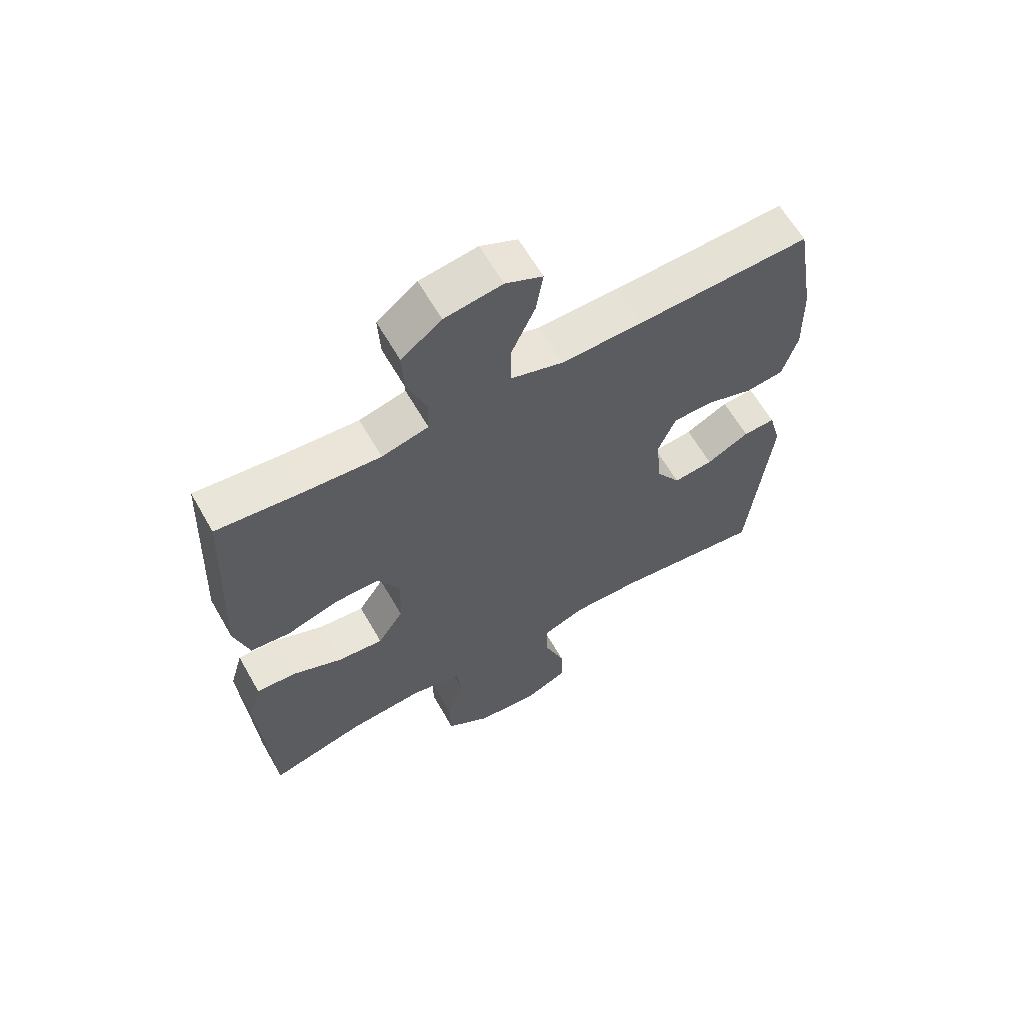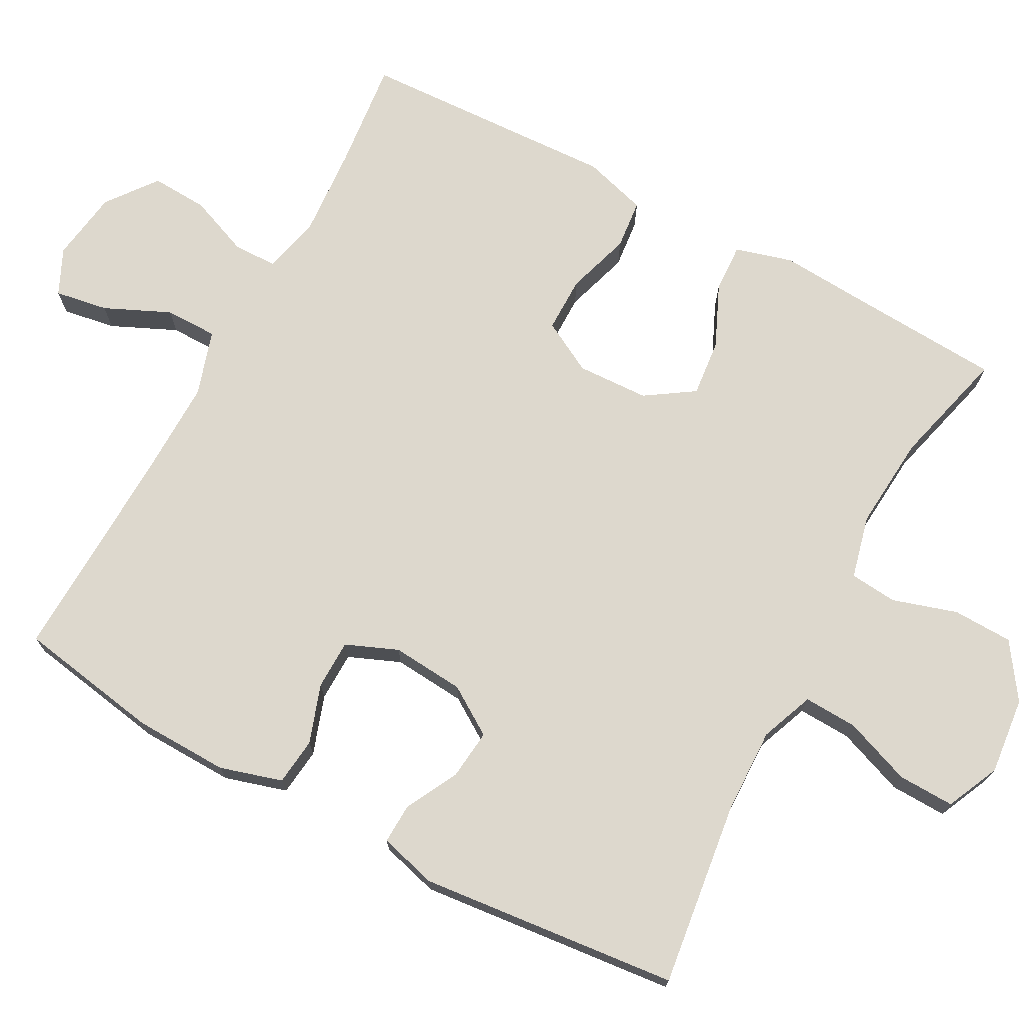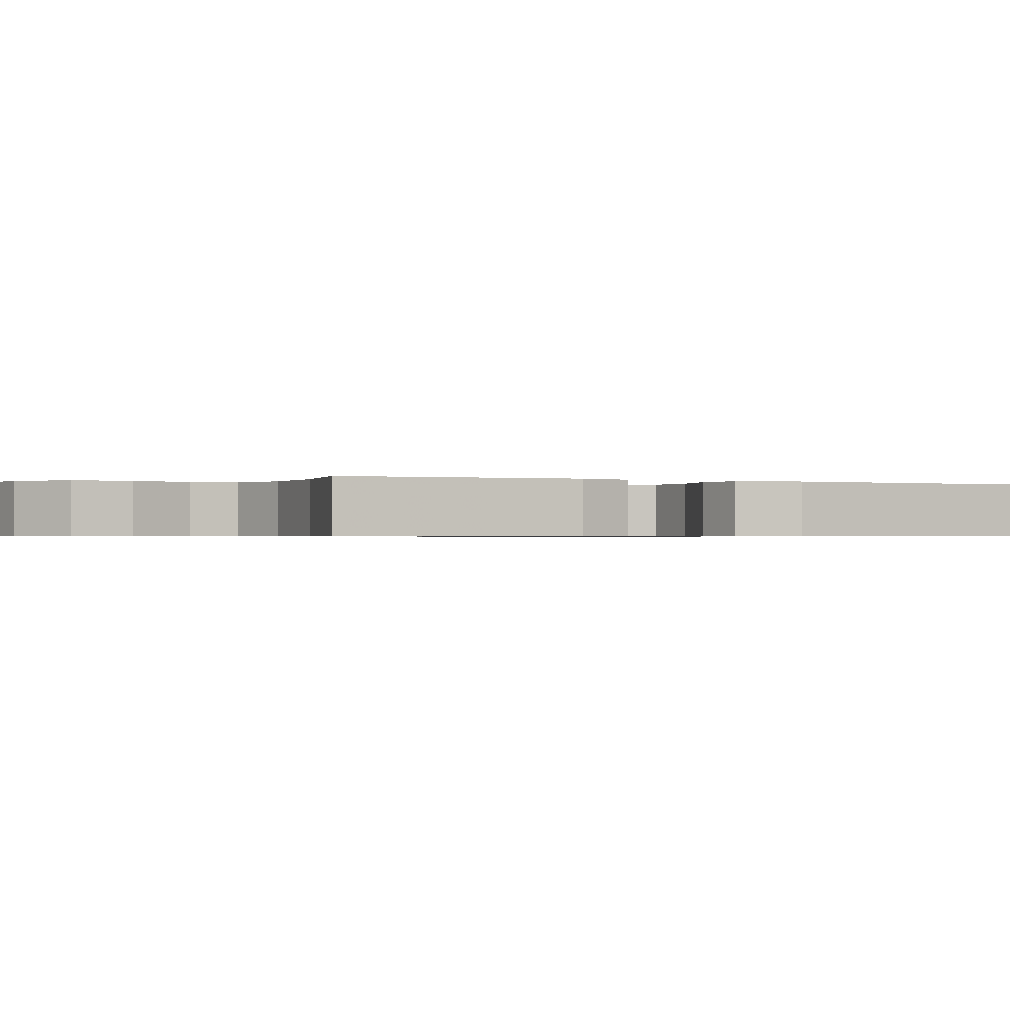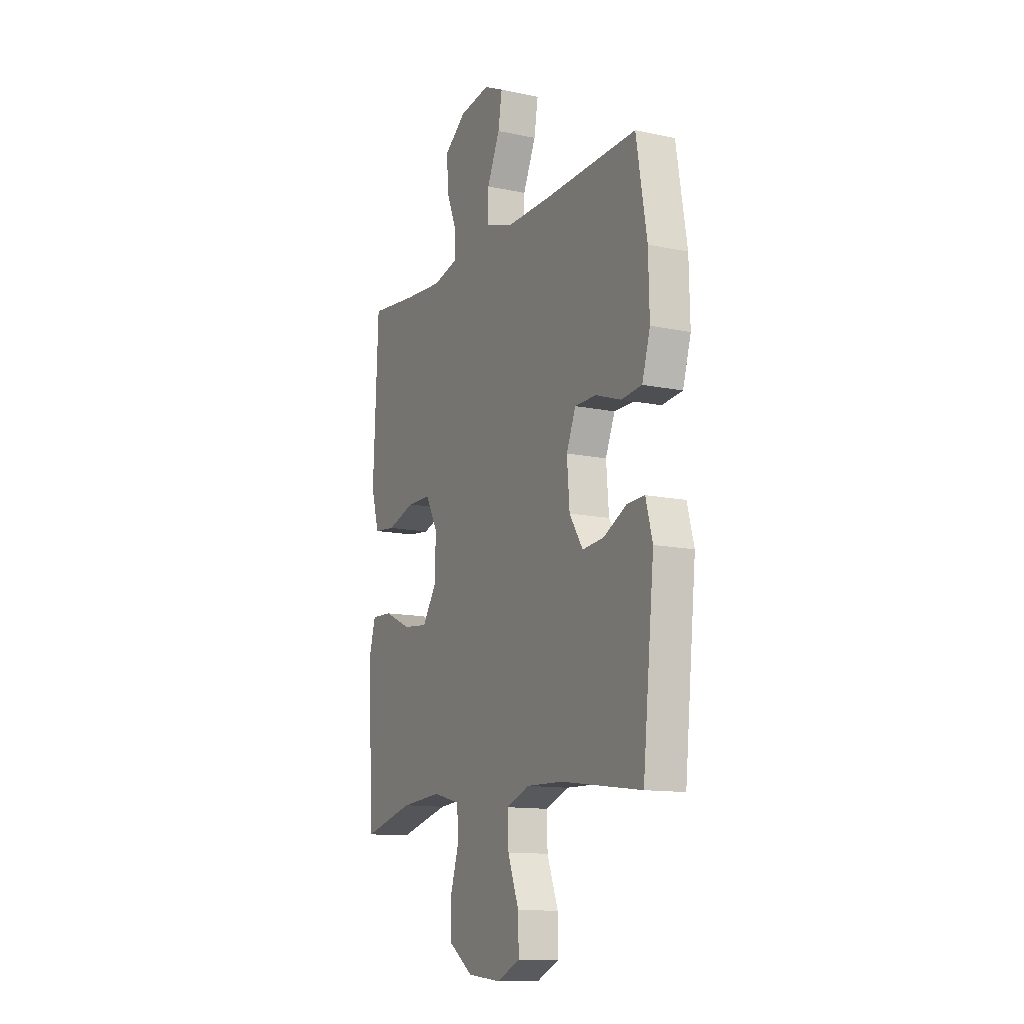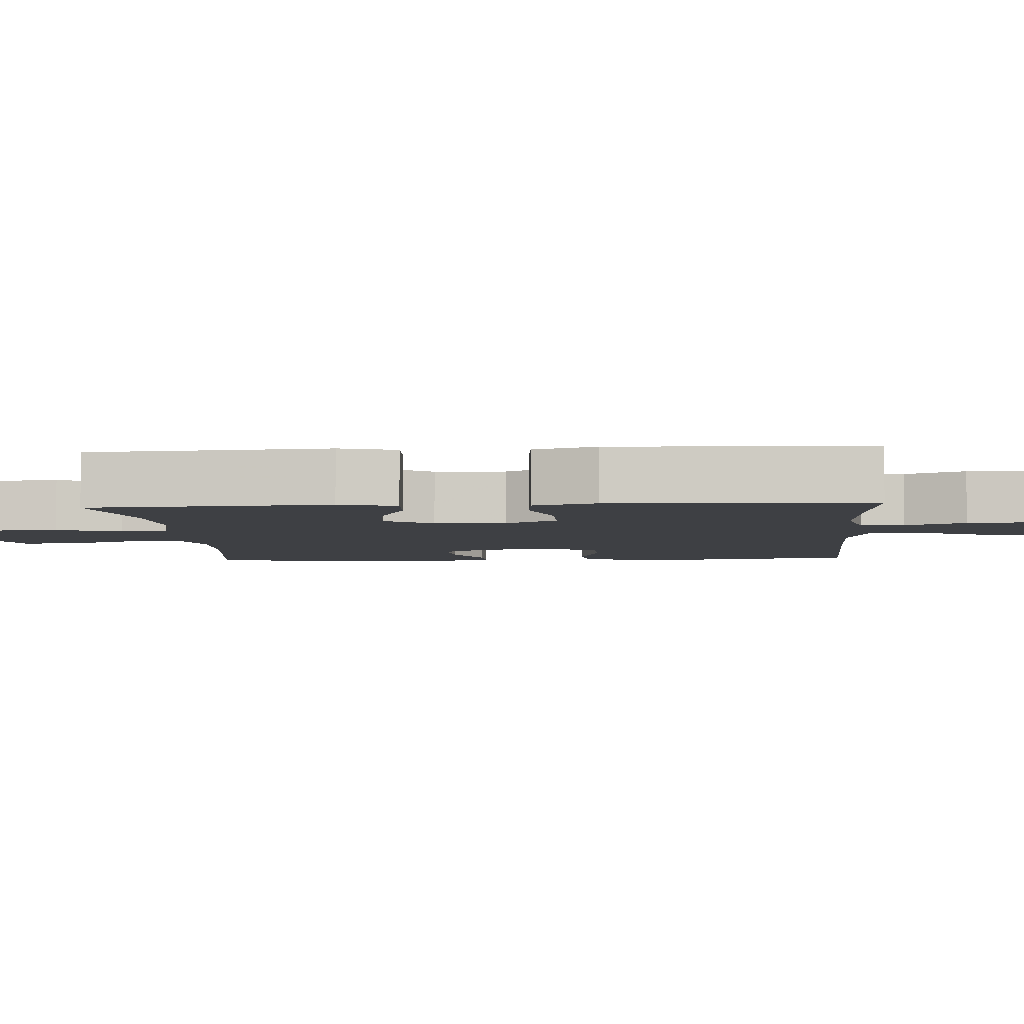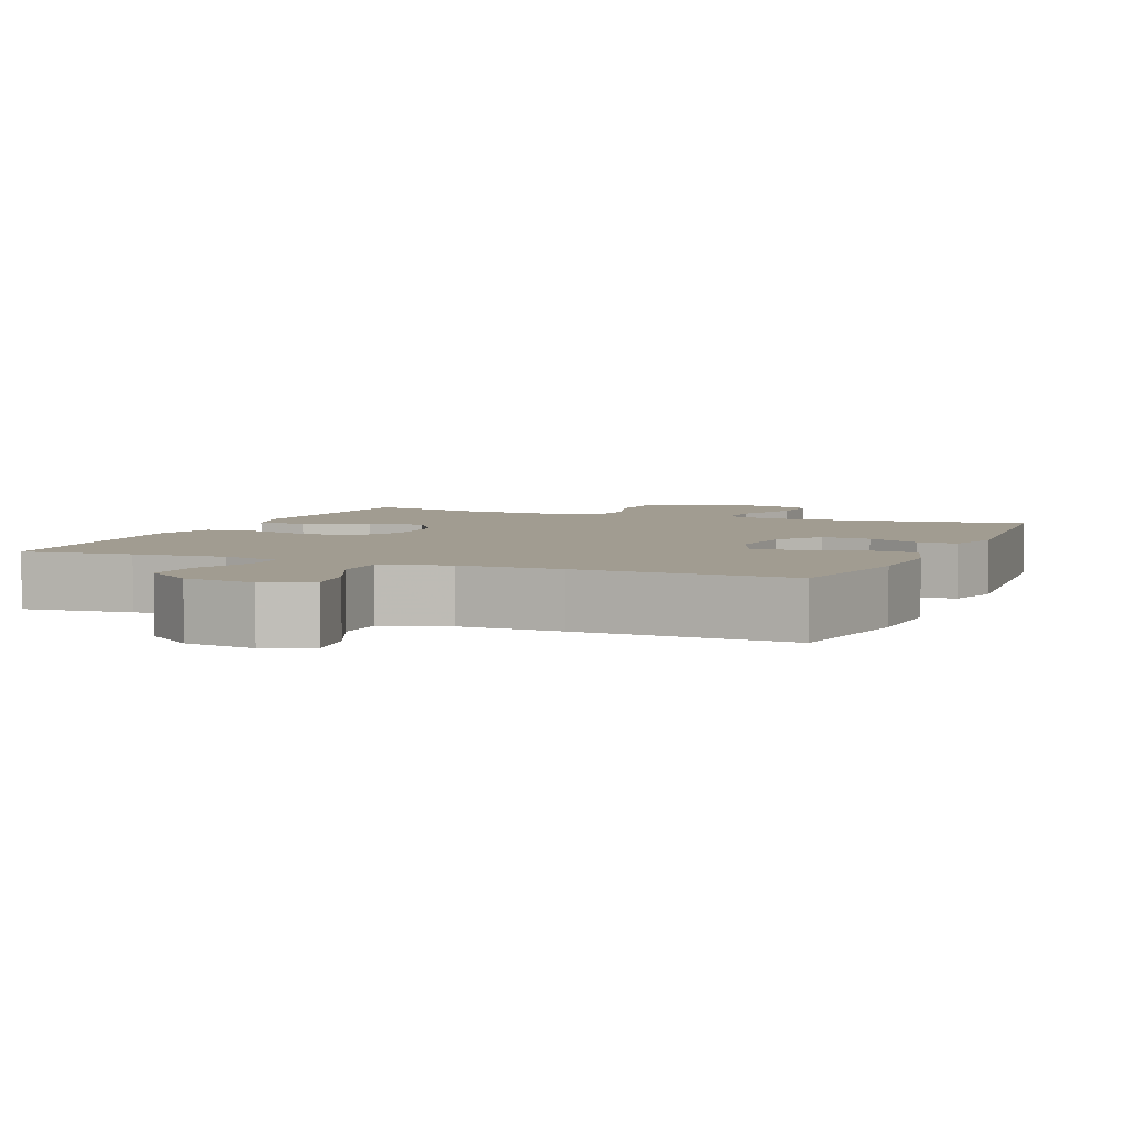
<metadata>
{"format":"obj","ext":"obj","renderer":"f3d","projection":"perspective","resolution":1024,"background":"white","views":[{"elev":63.0,"azim":-29.8,"up":"+Z"},{"elev":72.3,"azim":118.4,"up":"+Y"},{"elev":-0.6,"azim":-117.8,"up":"+Y"},{"elev":-12.5,"azim":63.6,"up":"+Z"},{"elev":-4.9,"azim":-85.9,"up":"+Y"},{"elev":4.5,"azim":22.6,"up":"+Y"}]}
</metadata>
<code>
v 0.5 0.07 0.5
v 0.533 0.07 0.306
v 0.536 0.07 0.179
v 0.511 0.07 0.095
v 0.447 0.07 0.088
v 0.368 0.07 0.115
v 0.301 0.07 0.114
v 0.272 0.07 0.044
v 0.28 0.07 -0.054
v 0.322 0.07 -0.119
v 0.389 0.07 -0.112
v 0.461 0.07 -0.075
v 0.515 0.07 -0.073
v 0.536 0.07 -0.151
v 0.5 0.07 -0.5
v 0.25 0.07 -0.467
v 0.135 0.07 -0.464
v 0.063 0.07 -0.492
v 0.066 0.07 -0.564
v 0.1 0.07 -0.655
v 0.102 0.07 -0.731
v 0.03 0.07 -0.764
v -0.074 0.07 -0.753
v -0.148 0.07 -0.702
v -0.15 0.07 -0.621
v -0.123 0.07 -0.534
v -0.129 0.07 -0.47
v -0.214 0.07 -0.449
v -0.341 0.07 -0.459
v -0.5 0.07 -0.5
v -0.512 0.07 -0.298
v -0.52 0.07 -0.175
v -0.498 0.07 -0.098
v -0.433 0.07 -0.101
v -0.348 0.07 -0.139
v -0.271 0.07 -0.147
v -0.228 0.07 -0.082
v -0.224 0.07 0.015
v -0.262 0.07 0.085
v -0.337 0.07 0.085
v -0.424 0.07 0.058
v -0.491 0.07 0.065
v -0.516 0.07 0.151
v -0.51 0.07 0.28
v -0.5 0.07 0.5
v -0.353 0.07 0.484
v -0.23 0.07 0.475
v -0.152 0.07 0.494
v -0.151 0.07 0.553
v -0.183 0.07 0.634
v -0.187 0.07 0.711
v -0.12 0.07 0.762
v -0.024 0.07 0.776
v 0.038 0.07 0.747
v 0.026 0.07 0.675
v -0.014 0.07 0.587
v -0.014 0.07 0.516
v 0.074 0.07 0.488
v 0.211 0.07 0.49
v 0.5 0 0.5
v 0.533 0 0.306
v 0.536 0 0.179
v 0.511 0 0.095
v 0.447 0 0.088
v 0.368 0 0.115
v 0.301 0 0.114
v 0.272 0 0.044
v 0.28 0 -0.054
v 0.322 0 -0.119
v 0.389 0 -0.112
v 0.461 0 -0.075
v 0.515 0 -0.073
v 0.536 0 -0.151
v 0.5 0 -0.5
v 0.25 0 -0.467
v 0.135 0 -0.464
v 0.063 0 -0.492
v 0.066 0 -0.564
v 0.1 0 -0.655
v 0.102 0 -0.731
v 0.03 0 -0.764
v -0.074 0 -0.753
v -0.148 0 -0.702
v -0.15 0 -0.621
v -0.123 0 -0.534
v -0.129 0 -0.47
v -0.214 0 -0.449
v -0.341 0 -0.459
v -0.5 0 -0.5
v -0.512 0 -0.298
v -0.52 0 -0.175
v -0.498 0 -0.098
v -0.433 0 -0.101
v -0.348 0 -0.139
v -0.271 0 -0.147
v -0.228 0 -0.082
v -0.224 0 0.015
v -0.262 0 0.085
v -0.337 0 0.085
v -0.424 0 0.058
v -0.491 0 0.065
v -0.516 0 0.151
v -0.51 0 0.28
v -0.5 0 0.5
v -0.353 0 0.484
v -0.23 0 0.475
v -0.152 0 0.494
v -0.151 0 0.553
v -0.183 0 0.634
v -0.187 0 0.711
v -0.12 0 0.762
v -0.024 0 0.776
v 0.038 0 0.747
v 0.026 0 0.675
v -0.014 0 0.587
v -0.014 0 0.516
v 0.074 0 0.488
v 0.211 0 0.49
f 53 54 55 56
f 53 56 57
f 52 53 57
f 49 50 51 52
f 48 49 52 57
f 47 48 57 58
f 44 45 46
f 44 46 47
f 40 41 42 43
f 39 40 43 44
f 32 33 34 35
f 31 32 35 36
f 29 30 31 36
f 28 29 36 37
f 23 24 25 26
f 23 26 27
f 22 23 27
f 19 20 21 22
f 18 19 22 27
f 17 18 27 28
f 13 14 15 16
f 11 12 13 16
f 10 11 16 17
f 9 10 17 28
f 3 4 5 6
f 3 6 7
f 59 1 2 3
f 59 3 7
f 58 59 7 8
f 39 44 47 58
f 38 39 58 8
f 28 37 38
f 8 9 28 38
f 115 114 113 112
f 116 115 112
f 116 112 111
f 111 110 109 108
f 116 111 108 107
f 117 116 107 106
f 105 104 103
f 106 105 103
f 102 101 100 99
f 103 102 99 98
f 94 93 92 91
f 95 94 91 90
f 95 90 89 88
f 96 95 88 87
f 85 84 83 82
f 86 85 82
f 86 82 81
f 81 80 79 78
f 86 81 78 77
f 87 86 77 76
f 75 74 73 72
f 75 72 71 70
f 76 75 70 69
f 87 76 69 68
f 65 64 63 62
f 66 65 62
f 62 61 60 118
f 66 62 118
f 67 66 118 117
f 117 106 103 98
f 67 117 98 97
f 97 96 87
f 97 87 68 67
f 1 60 61 2
f 2 61 62 3
f 3 62 63 4
f 4 63 64 5
f 5 64 65 6
f 6 65 66 7
f 7 66 67 8
f 8 67 68 9
f 9 68 69 10
f 10 69 70 11
f 11 70 71 12
f 12 71 72 13
f 13 72 73 14
f 14 73 74 15
f 15 74 75 16
f 16 75 76 17
f 17 76 77 18
f 18 77 78 19
f 19 78 79 20
f 20 79 80 21
f 21 80 81 22
f 22 81 82 23
f 23 82 83 24
f 24 83 84 25
f 25 84 85 26
f 26 85 86 27
f 27 86 87 28
f 28 87 88 29
f 29 88 89 30
f 30 89 90 31
f 31 90 91 32
f 32 91 92 33
f 33 92 93 34
f 34 93 94 35
f 35 94 95 36
f 36 95 96 37
f 37 96 97 38
f 38 97 98 39
f 39 98 99 40
f 40 99 100 41
f 41 100 101 42
f 42 101 102 43
f 43 102 103 44
f 44 103 104 45
f 45 104 105 46
f 46 105 106 47
f 47 106 107 48
f 48 107 108 49
f 49 108 109 50
f 50 109 110 51
f 51 110 111 52
f 52 111 112 53
f 53 112 113 54
f 54 113 114 55
f 55 114 115 56
f 56 115 116 57
f 57 116 117 58
f 58 117 118 59
f 59 118 60 1

</code>
